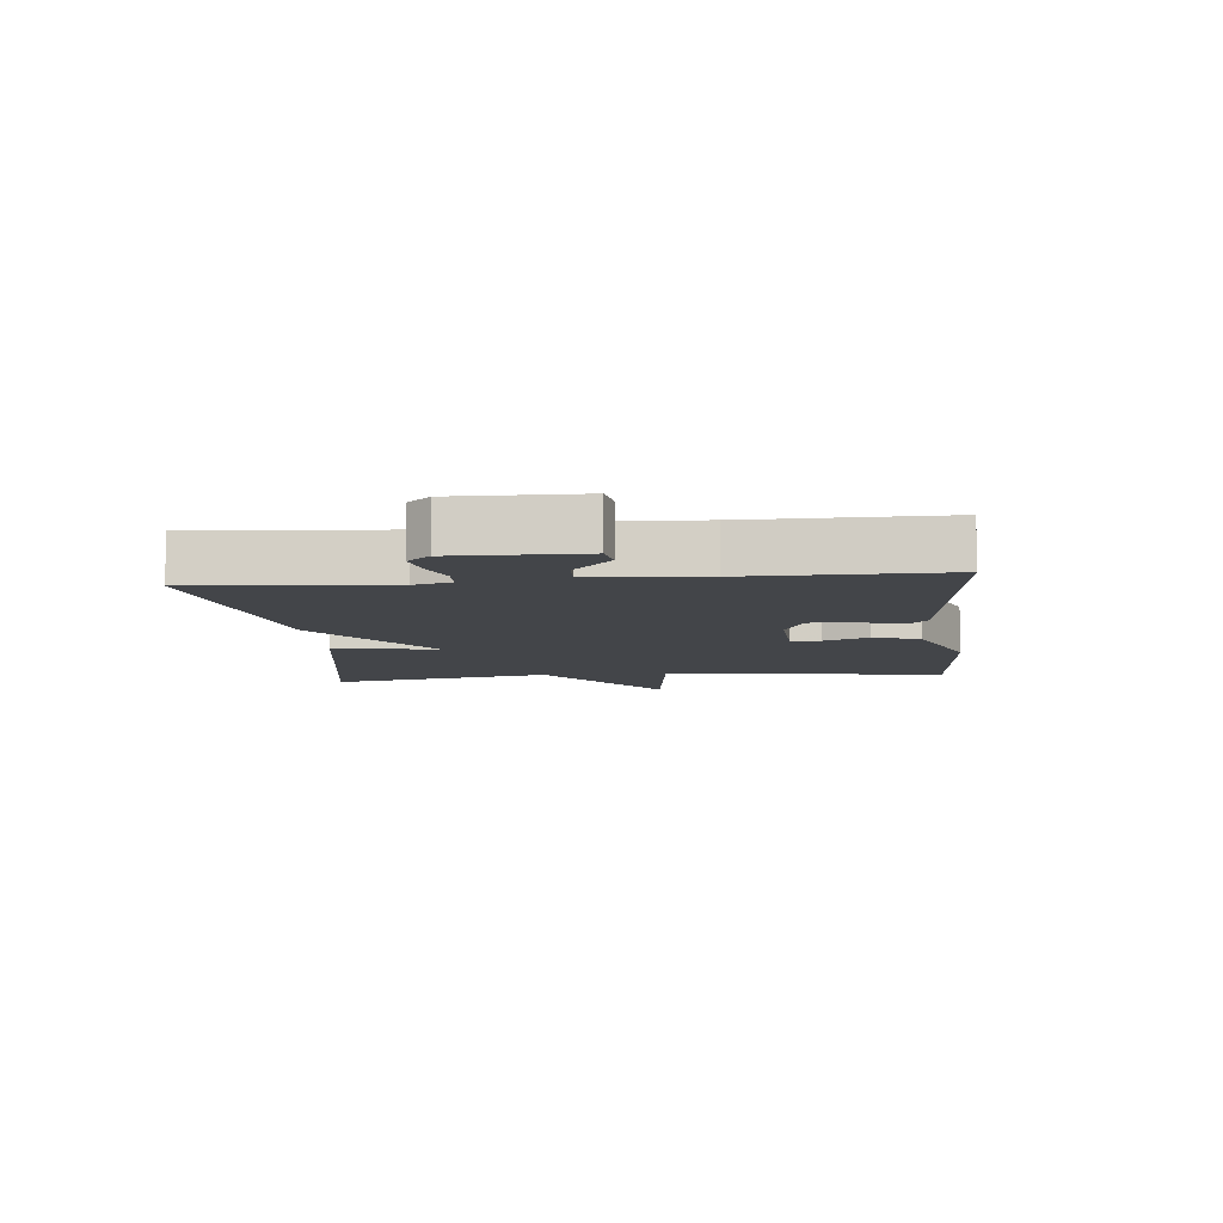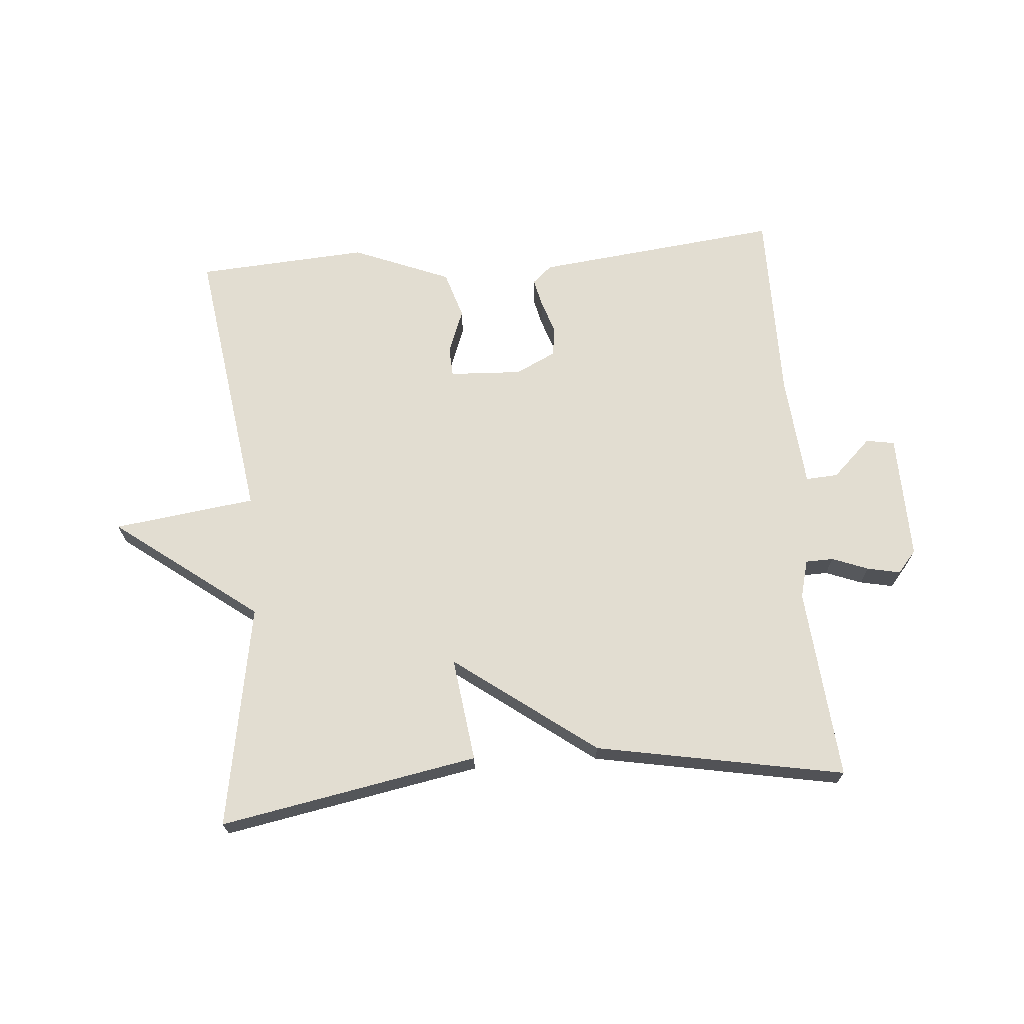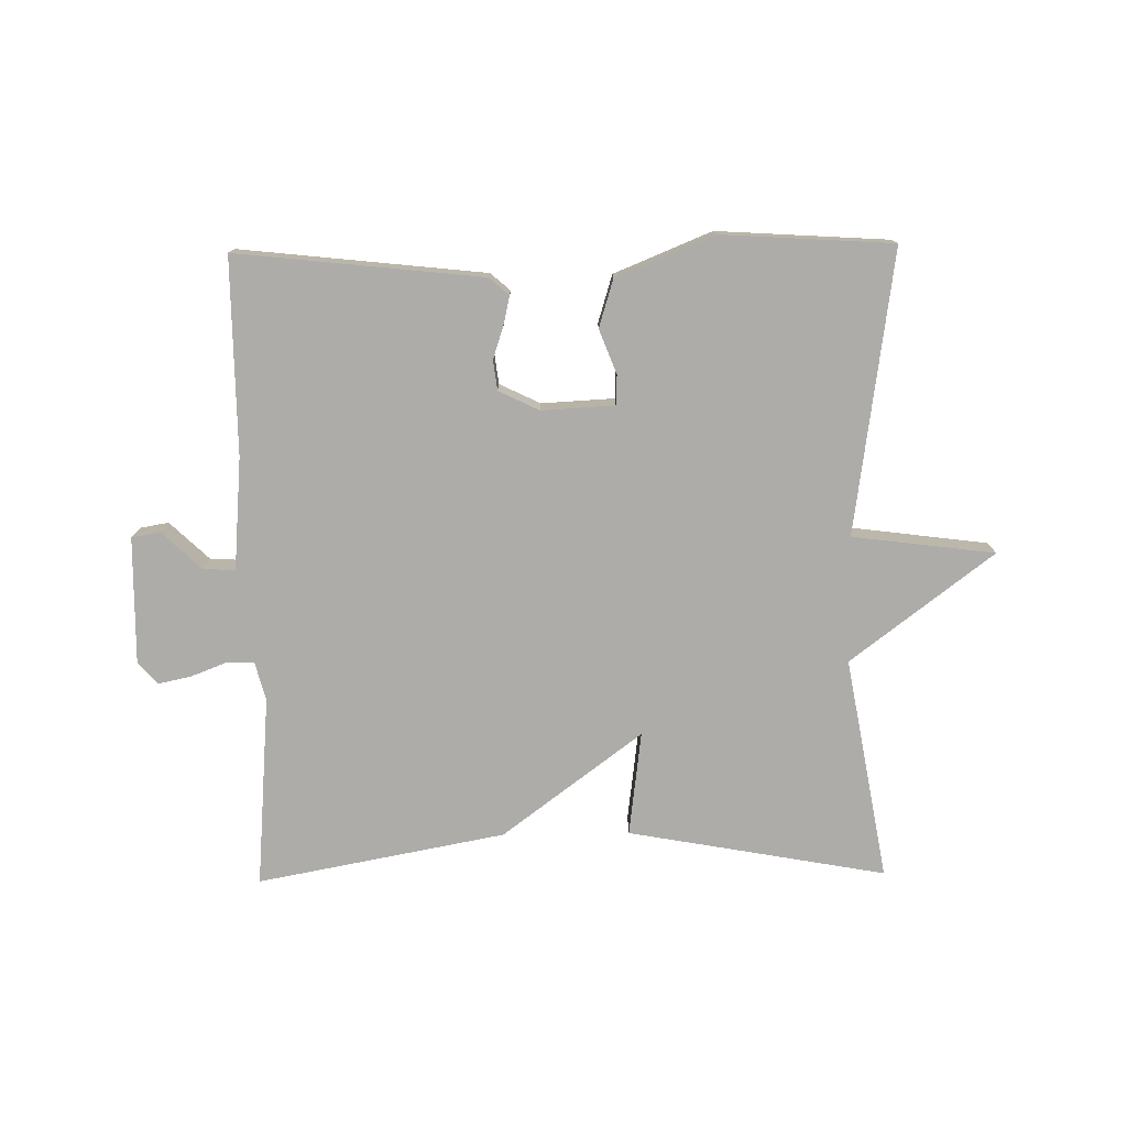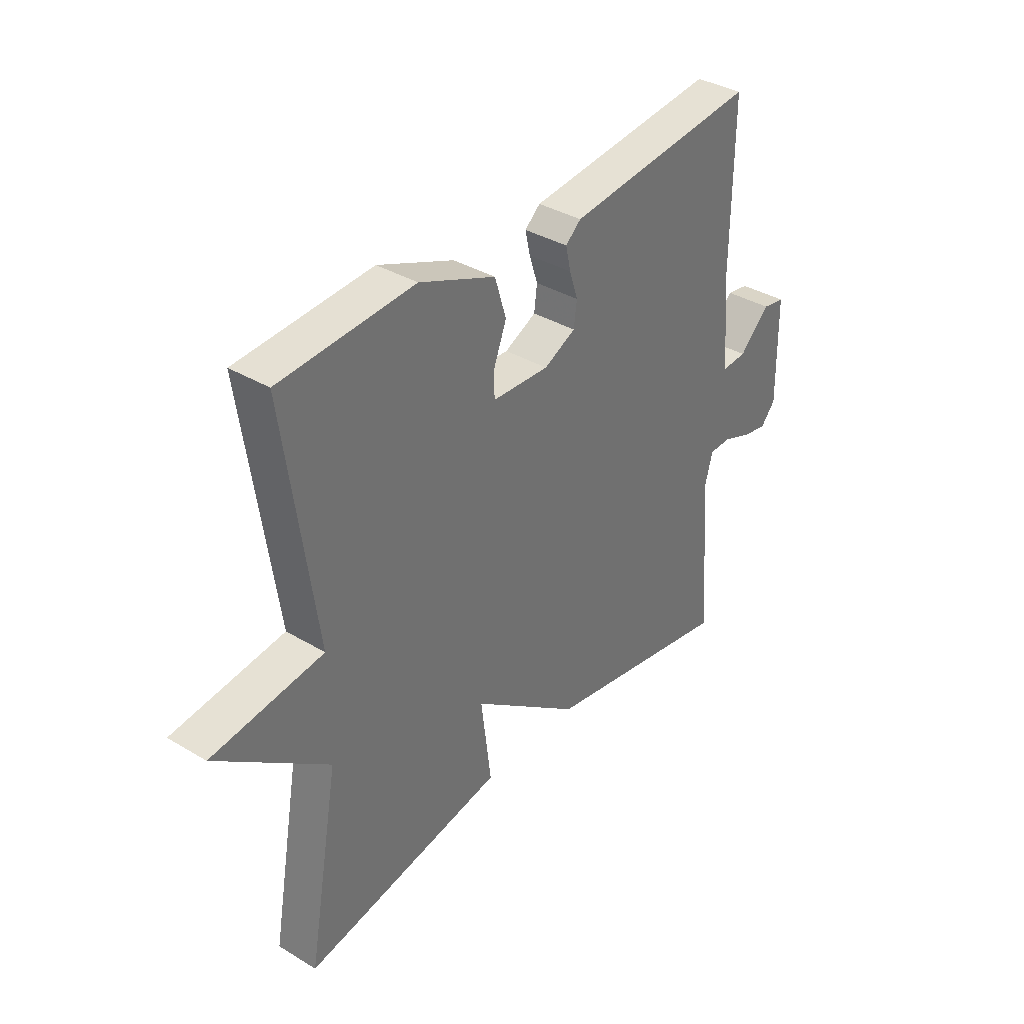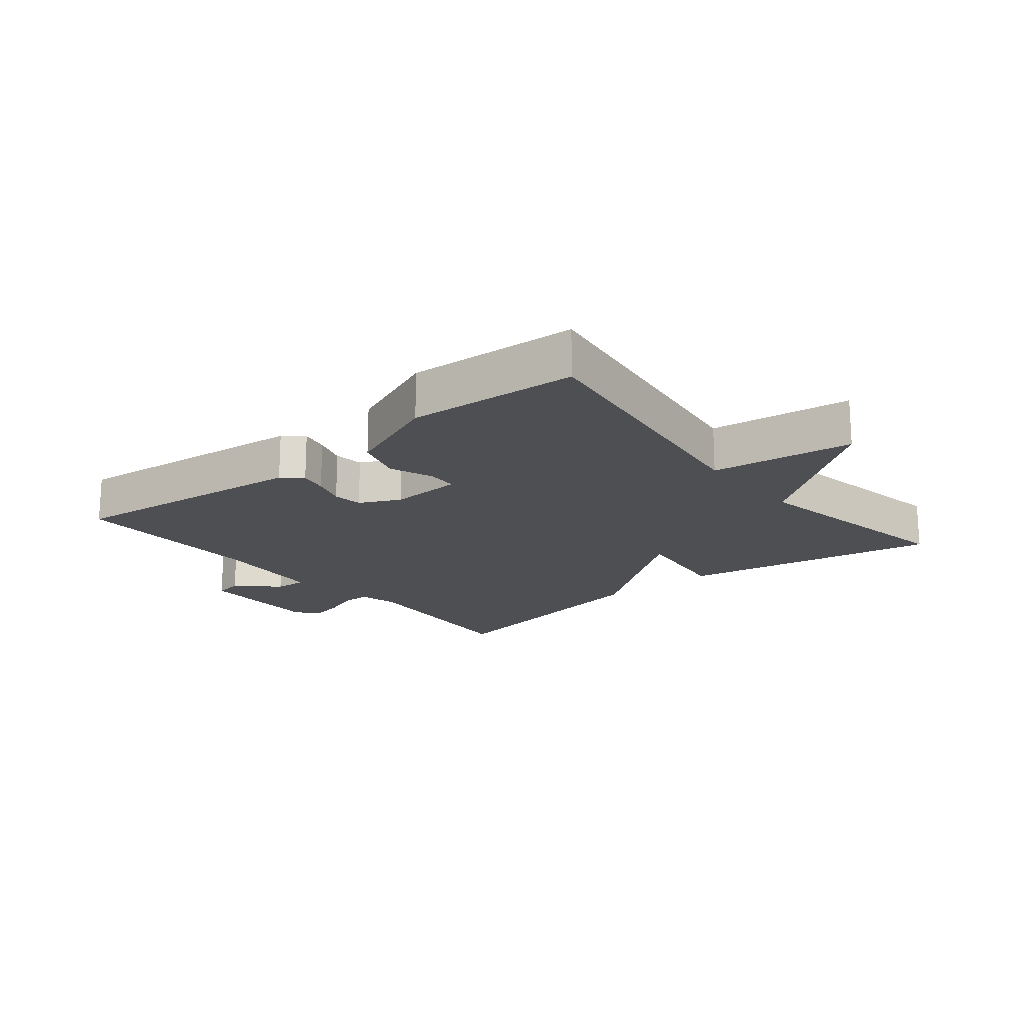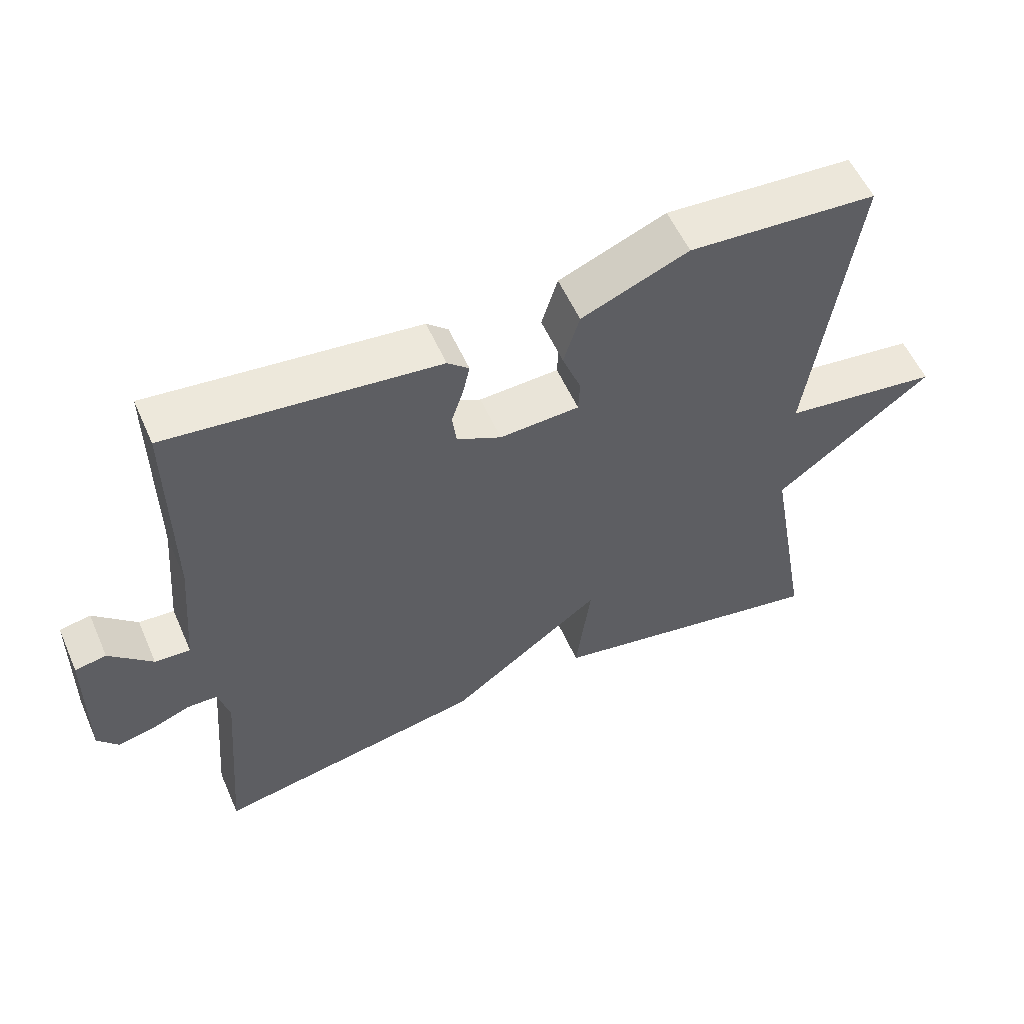
<metadata>
{"format":"obj","ext":"obj","renderer":"f3d","projection":"perspective","resolution":1024,"background":"white","views":[{"elev":-8.7,"azim":-84.2,"up":"+Y"},{"elev":68.6,"azim":175.2,"up":"+Y"},{"elev":-76.7,"azim":0.8,"up":"+Y"},{"elev":36.4,"azim":128.0,"up":"+Z"},{"elev":-18.1,"azim":39.2,"up":"+Y"},{"elev":56.0,"azim":-23.7,"up":"+Z"}]}
</metadata>
<code>
v 0.5 0.07 -0.5
v 0.092 0.07 -0.426
v 0.113 0.07 -0.261
v -0.108 0.07 -0.426
v -0.5 0.07 -0.5
v -0.475 0.07 -0.196
v -0.491 0.07 -0.136
v -0.535 0.07 -0.135
v -0.592 0.07 -0.157
v -0.644 0.07 -0.168
v -0.674 0.07 -0.133
v -0.671 0.07 0.067
v -0.626 0.07 0.075
v -0.564 0.07 0.016
v -0.513 0.07 0.013
v -0.498 0.07 0.191
v -0.5 0.07 0.5
v -0.112 0.07 0.458
v -0.081 0.07 0.431
v -0.091 0.07 0.386
v -0.108 0.07 0.334
v -0.102 0.07 0.287
v -0.038 0.07 0.256
v 0.077 0.07 0.262
v 0.079 0.07 0.309
v 0.052 0.07 0.379
v 0.075 0.07 0.454
v 0.229 0.07 0.517
v 0.5 0.07 0.5
v 0.437 0.07 0.053
v 0.662 0.07 0.024
v 0.437 0.07 -0.147
v 0.5 0 -0.5
v 0.092 0 -0.426
v 0.113 0 -0.261
v -0.108 0 -0.426
v -0.5 0 -0.5
v -0.475 0 -0.196
v -0.491 0 -0.136
v -0.535 0 -0.135
v -0.592 0 -0.157
v -0.644 0 -0.168
v -0.674 0 -0.133
v -0.671 0 0.067
v -0.626 0 0.075
v -0.564 0 0.016
v -0.513 0 0.013
v -0.498 0 0.191
v -0.5 0 0.5
v -0.112 0 0.458
v -0.081 0 0.431
v -0.091 0 0.386
v -0.108 0 0.334
v -0.102 0 0.287
v -0.038 0 0.256
v 0.077 0 0.262
v 0.079 0 0.309
v 0.052 0 0.379
v 0.075 0 0.454
v 0.229 0 0.517
v 0.5 0 0.5
v 0.437 0 0.053
v 0.662 0 0.024
v 0.437 0 -0.147
f 30 31 32
f 28 29 30
f 27 28 30
f 26 27 30
f 25 26 30
f 24 25 30 32
f 23 24 32 1
f 19 20 21
f 18 19 21
f 17 18 21
f 16 17 21
f 15 16 21 22
f 12 13 14
f 11 12 14
f 10 11 14
f 9 10 14
f 8 9 14
f 7 8 14 15
f 15 22 23
f 7 15 23
f 6 7 23
f 5 6 23
f 4 5 23
f 3 4 23
f 3 23 1
f 1 2 3
f 64 63 62
f 62 61 60
f 62 60 59
f 62 59 58
f 62 58 57
f 64 62 57 56
f 33 64 56 55
f 53 52 51
f 53 51 50
f 53 50 49
f 53 49 48
f 54 53 48 47
f 46 45 44
f 46 44 43
f 46 43 42
f 46 42 41
f 46 41 40
f 47 46 40 39
f 55 54 47
f 55 47 39
f 55 39 38
f 55 38 37
f 55 37 36
f 55 36 35
f 33 55 35
f 35 34 33
f 1 33 34 2
f 2 34 35 3
f 3 35 36 4
f 4 36 37 5
f 5 37 38 6
f 6 38 39 7
f 7 39 40 8
f 8 40 41 9
f 9 41 42 10
f 10 42 43 11
f 11 43 44 12
f 12 44 45 13
f 13 45 46 14
f 14 46 47 15
f 15 47 48 16
f 16 48 49 17
f 17 49 50 18
f 18 50 51 19
f 19 51 52 20
f 20 52 53 21
f 21 53 54 22
f 22 54 55 23
f 23 55 56 24
f 24 56 57 25
f 25 57 58 26
f 26 58 59 27
f 27 59 60 28
f 28 60 61 29
f 29 61 62 30
f 30 62 63 31
f 31 63 64 32
f 32 64 33 1

</code>
